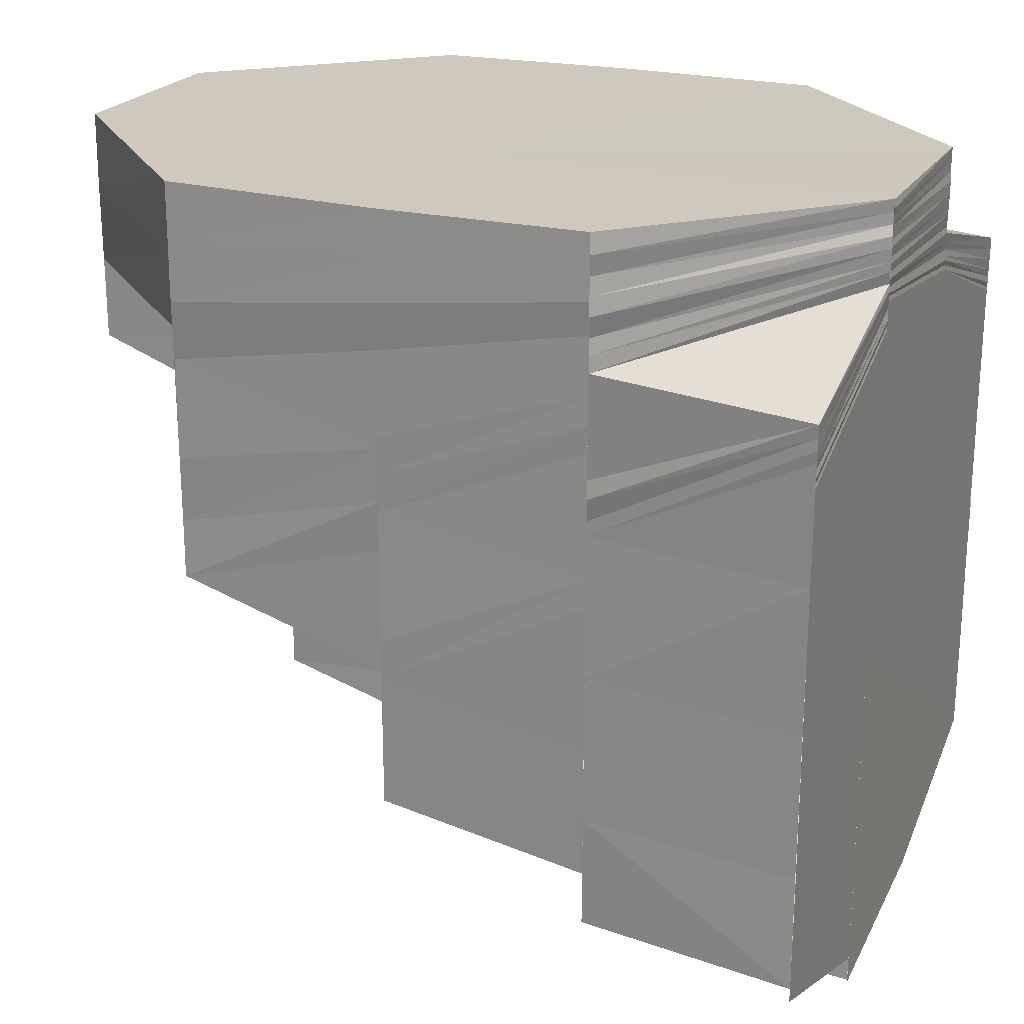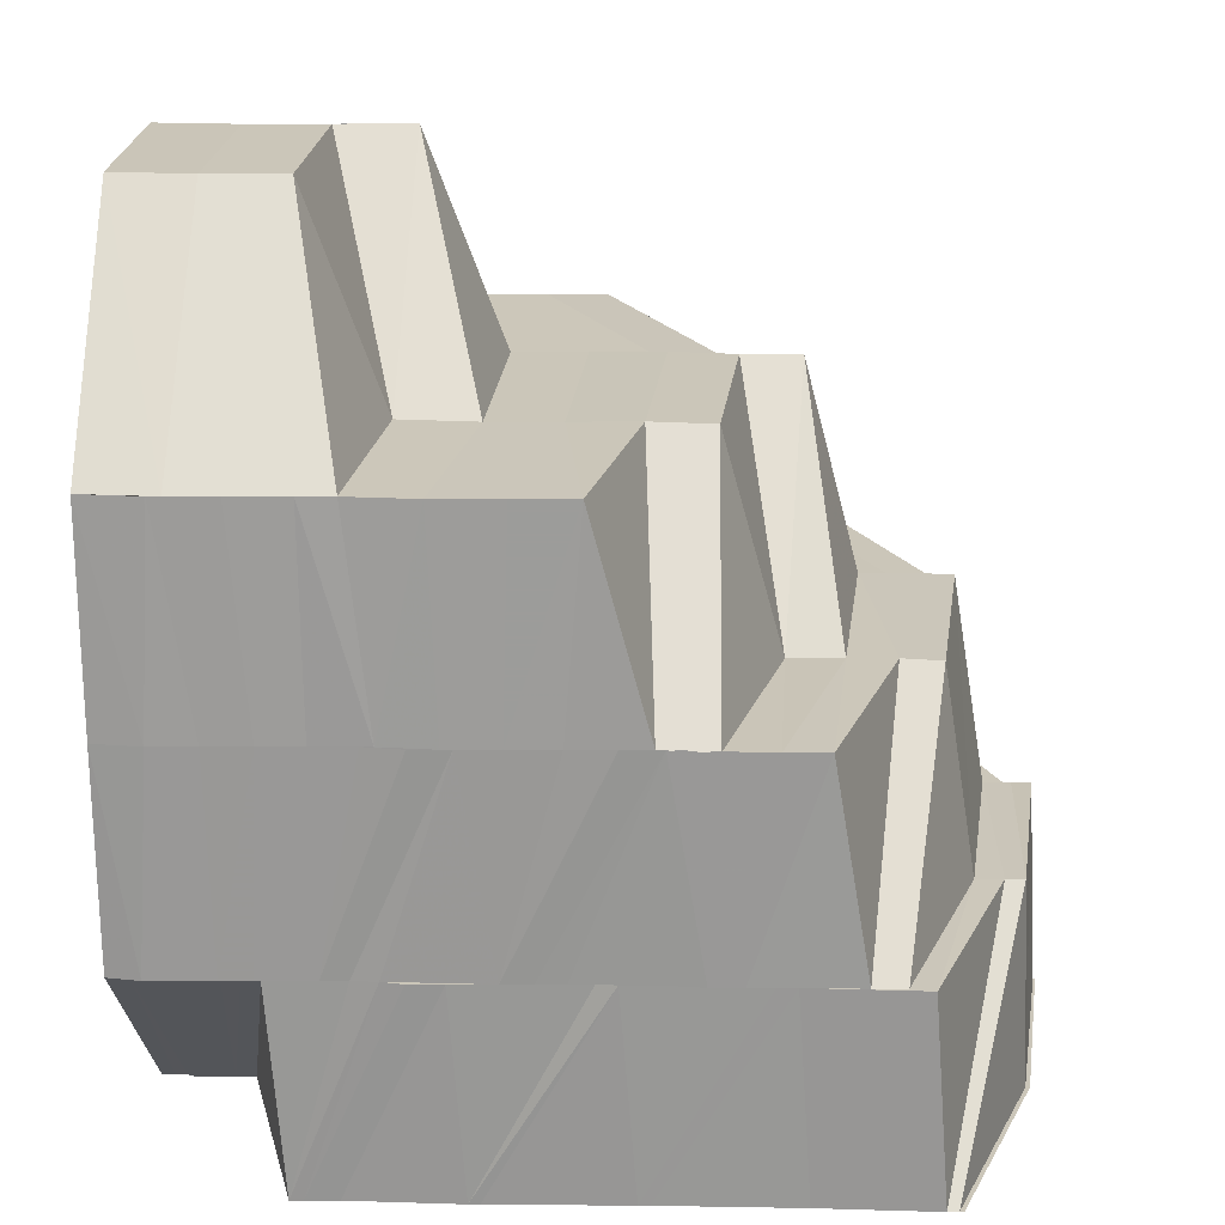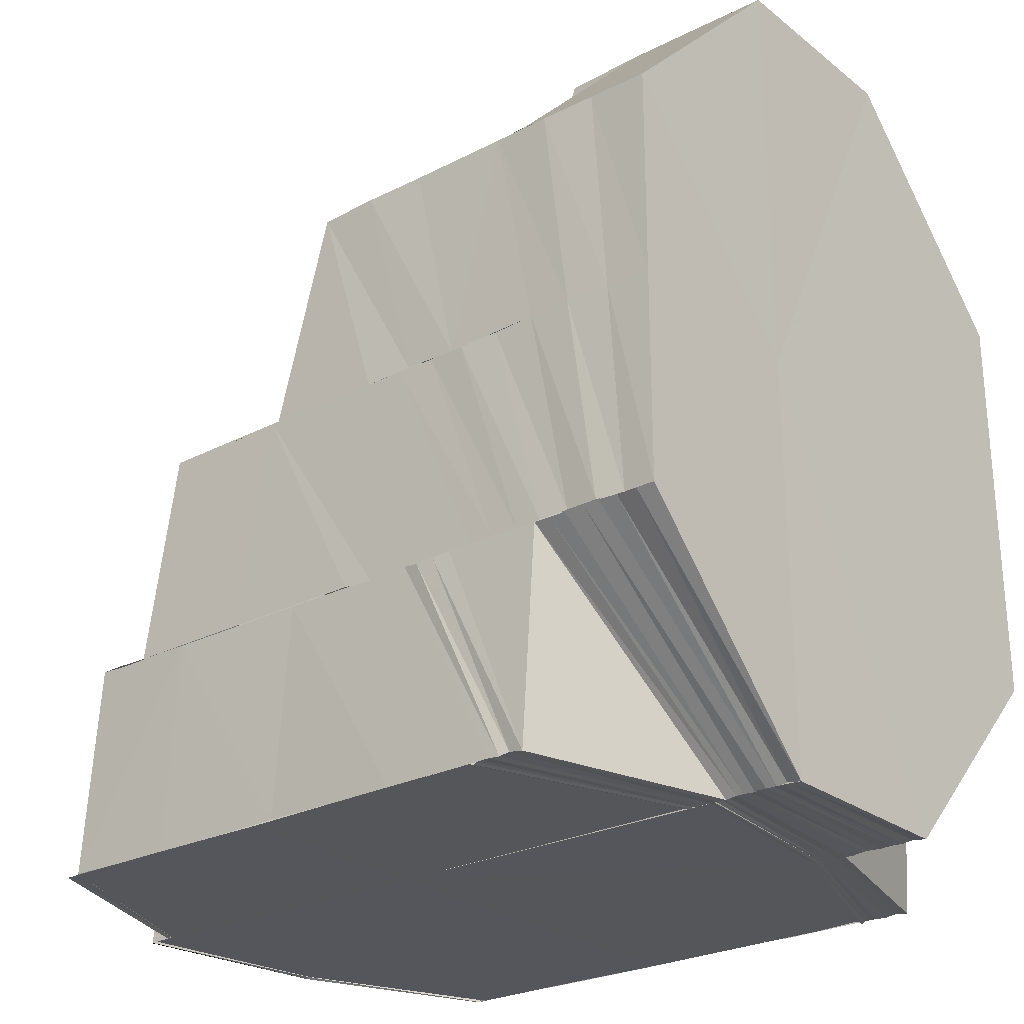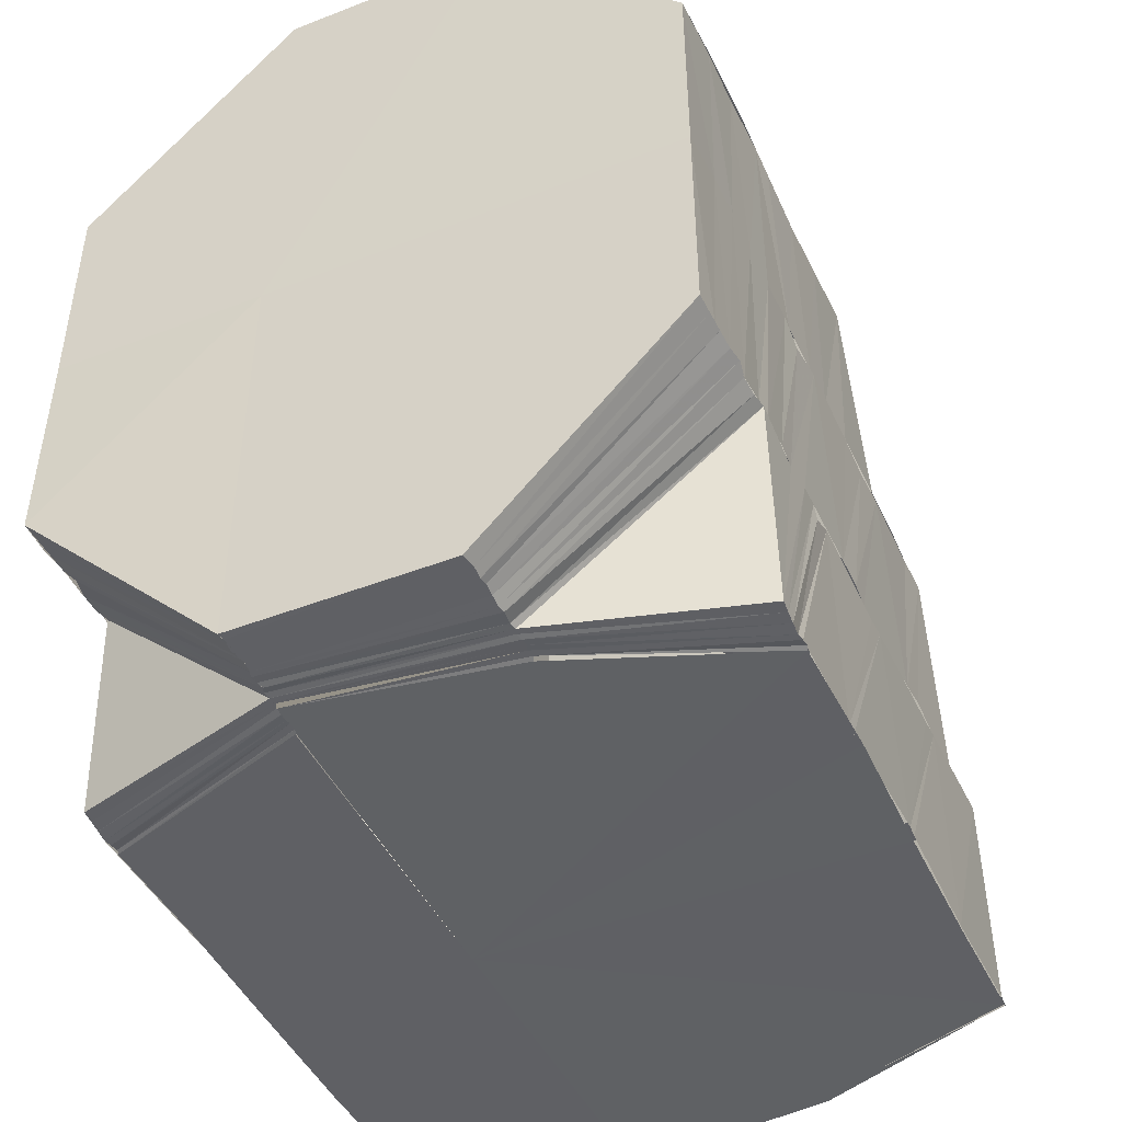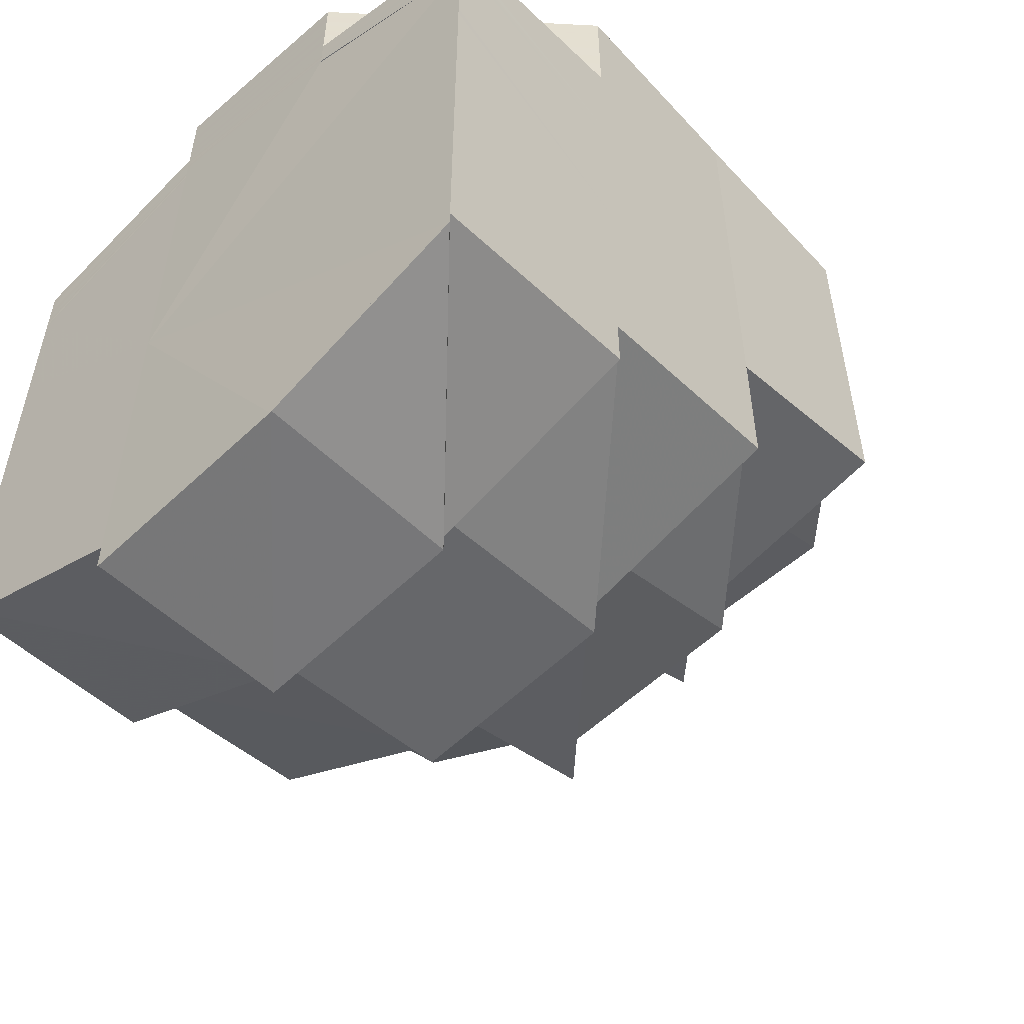
<metadata>
{"format":"obj","ext":"obj","renderer":"f3d","projection":"perspective","resolution":1024,"background":"white","views":[{"elev":22.4,"azim":-66.4,"up":"+Z"},{"elev":21.0,"azim":91.6,"up":"+Y"},{"elev":-25.8,"azim":-50.6,"up":"+Y"},{"elev":-45.3,"azim":24.1,"up":"+Y"},{"elev":-54.0,"azim":42.2,"up":"+Z"}]}
</metadata>
<code>
o 22332
v 2212 1868 14.33
v 2212 1868 14.33
v 2212 1868 14.34
v 2212 1868 14.34
v 2212 1868 14.34
v 2212 1868 14.33
v 2212 1868 14.34
v 2212 1868 14.33
v 2212 1868 14.34
v 2212 1868 14.34
v 2212 1868 14.34
v 2212 1868 14.34
v 2212 1868 14.34
v 2212 1868 14.34
v 2212 1868 14.34
v 2212 1868 14.33
v 2212 1868 14.33
v 2212 1868 14.34
v 2212 1868 14.34
v 2212 1868 14.34
v 2212 1868 14.34
v 2212 1868 14.34
v 2212 1868 14.34
v 2212 1868 14.34
v 2212 1868 14.34
v 2212 1868 14.34
v 2212 1868 14.34
v 2212 1868 14.34
v 2212 1868 14.34
v 2212 1868 14.33
v 2212 1868 14.34
v 2212 1868 14.34
v 2212 1868 14.34
v 2212 1868 14.34
v 2212 1868 14.34
v 2212 1868 14.34
v 2212 1868 14.34
v 2212 1868 14.34
v 2212 1868 14.34
v 2212 1868 14.35
v 2212 1868 14.35
v 2212 1868 14.35
v 2212 1868 14.35
v 2212 1868 14.35
v 2212 1868 14.36
v 2212 1868 14.36
v 2212 1868 14.35
v 2212 1868 14.36
v 2212 1868 14.36
v 2212 1868 14.36
v 2212 1868 14.36
v 2212 1868 14.36
v 2212 1868 14.36
v 2212 1868 14.36
v 2212 1868 14.36
v 2212 1868 14.37
v 2212 1868 14.36
v 2212 1868 14.36
v 2212 1868 14.37
v 2212 1868 14.37
v 2212 1868 14.36
v 2212 1868 14.36
v 2212 1868 14.35
v 2212 1868 14.36
v 2212 1868 14.37
v 2212 1868 14.36
v 2212 1868 14.37
v 2212 1868 14.36
v 2212 1868 14.36
v 2212 1868 14.37
v 2212 1868 14.36
v 2212 1868 14.37
v 2212 1868 14.37
v 2212 1868 14.37
v 2212 1868 14.37
v 2212 1868 14.37
v 2212 1868 14.36
v 2212 1868 14.36
v 2212 1868 14.37
v 2212 1868 14.36
v 2212 1868 14.37
v 2212 1868 14.37
v 2212 1868 14.37
v 2212 1868 14.36
v 2212 1868 14.36
v 2212 1868 14.37
v 2212 1868 14.37
v 2212 1868 14.37
v 2212 1868 14.37
v 2212 1868 14.36
v 2212 1868 14.36
v 2212 1868 14.36
v 2212 1868 14.35
v 2212 1868 14.36
v 2212 1868 14.36
v 2212 1868 14.37
v 2212 1868 14.37
v 2212 1868 14.37
v 2212 1868 14.37
v 2212 1868 14.37
v 2212 1868 14.37
v 2212 1868 14.37
v 2212 1868 14.37
v 2212 1868 14.37
v 2212 1868 14.37
v 2212 1868 14.37
v 2212 1868 14.37
v 2212 1868 14.37
v 2212 1868 14.37
v 2212 1868 14.37
v 2212 1868 14.37
v 2212 1868 14.37
v 2212 1868 14.37
v 2212 1868 14.37
v 2212 1868 14.37
v 2212 1868 14.37
v 2212 1868 14.37
v 2212 1868 14.37
v 2212 1868 14.37
v 2212 1868 14.37
v 2212 1868 14.37
v 2212 1868 14.37
v 2212 1868 14.37
v 2212 1868 14.37
v 2212 1868 14.37
v 2212 1868 14.37
v 2212 1868 14.37
v 2212 1868 14.37
v 2212 1868 14.37
v 2212 1868 14.37
v 2212 1868 14.37
v 2212 1868 14.37
v 2212 1868 14.37
v 2212 1868 14.37
v 2212 1868 14.37
v 2212 1868 14.36
v 2212 1868 14.36
v 2212 1868 14.37
v 2212 1868 14.37
v 2212 1868 14.37
v 2212 1868 14.36
v 2212 1868 14.36
v 2212 1868 14.36
v 2212 1868 14.36
v 2212 1868 14.36
v 2212 1868 14.37
v 2212 1868 14.37
v 2212 1868 14.37
v 2212 1868 14.37
v 2212 1868 14.37
v 2212 1868 14.36
v 2212 1868 14.37
v 2212 1868 14.36
v 2212 1868 14.37
v 2212 1868 14.36
v 2212 1868 14.36
v 2212 1868 14.37
v 2212 1868 14.36
v 2212 1868 14.37
v 2212 1868 14.36
v 2212 1868 14.37
v 2212 1868 14.36
v 2212 1868 14.37
v 2212 1868 14.35
v 2212 1868 14.36
v 2212 1868 14.35
v 2212 1868 14.34
v 2212 1868 14.34
v 2212 1868 14.34
v 2212 1868 14.34
v 2212 1868 14.33
v 2212 1868 14.34
v 2212 1868 14.34
v 2212 1868 14.34
v 2212 1868 14.34
v 2212 1868 14.34
v 2212 1868 14.34
v 2212 1868 14.33
v 2212 1868 14.34
v 2212 1868 14.35
v 2212 1868 14.36
v 2212 1868 14.36
v 2212 1868 14.37
v 2212 1868 14.37
v 2212 1868 14.36
v 2212 1868 14.36
v 2212 1868 14.37
v 2212 1868 14.37
v 2212 1868 14.37
v 2212 1868 14.37
v 2212 1868 14.36
v 2212 1868 14.36
v 2212 1868 14.37
v 2212 1868 14.36
v 2212 1868 14.37
v 2212 1868 14.37
v 2212 1868 14.37
v 2212 1868 14.37
v 2212 1868 14.37
v 2212 1868 14.37
v 2212 1868 14.37
v 2212 1868 14.37
v 2212 1868 14.37
v 2212 1868 14.37
v 2212 1868 14.37
v 2212 1868 14.37
v 2212 1868 14.37
v 2212 1868 14.37
v 2212 1868 14.37
v 2212 1868 14.37
v 2212 1868 14.37
v 2212 1868 14.37
v 2212 1868 14.37
v 2212 1868 14.37
v 2212 1868 14.37
v 2212 1868 14.37
v 2212 1868 14.37
v 2212 1868 14.37
v 2212 1868 14.37
v 2212 1868 14.37
v 2212 1868 14.37
v 2212 1868 14.37
v 2212 1868 14.37
v 2212 1868 14.35
v 2212 1868 14.35
v 2212 1868 14.34
v 2212 1868 14.34
v 2212 1868 14.34
v 2212 1868 14.35
v 2212 1868 14.34
v 2212 1868 14.34
v 2212 1868 14.36
v 2212 1868 14.34
v 2212 1868 14.34
v 2212 1868 14.34
v 2212 1868 14.34
v 2212 1868 14.34
v 2212 1868 14.34
v 2212 1868 14.34
v 2212 1868 14.34
v 2212 1868 14.34
v 2212 1868 14.34
v 2212 1868 14.34
v 2212 1868 14.34
v 2212 1868 14.34
v 2212 1868 14.34
v 2212 1868 14.34
v 2212 1868 14.34
v 2212 1868 14.34
v 2212 1868 14.34
v 2212 1868 14.34
v 2212 1868 14.34
v 2212 1868 14.34
v 2212 1868 14.34
v 2212 1868 14.34
v 2212 1868 14.34
v 2212 1868 14.34
v 2212 1868 14.34
v 2212 1868 14.34
v 2212 1868 14.34
v 2212 1868 14.34
v 2212 1868 14.35
v 2212 1868 14.35
v 2212 1868 14.35
v 2212 1868 14.34
v 2212 1868 14.34
v 2212 1868 14.35
v 2212 1868 14.34
v 2212 1868 14.34
v 2212 1868 14.35
v 2212 1868 14.35
v 2212 1868 14.35
v 2212 1868 14.36
v 2212 1868 14.35
v 2212 1868 14.35
v 2212 1868 14.35
v 2212 1868 14.35
v 2212 1868 14.35
v 2212 1868 14.35
v 2212 1868 14.35
v 2212 1868 14.35
v 2212 1868 14.35
v 2212 1868 14.35
v 2212 1868 14.35
v 2212 1868 14.35
v 2212 1868 14.36
v 2212 1868 14.36
v 2212 1868 14.36
v 2212 1868 14.36
v 2212 1868 14.35
v 2212 1868 14.36
v 2212 1868 14.36
v 2212 1868 14.36
v 2212 1868 14.36
v 2212 1868 14.36
v 2212 1868 14.36
v 2212 1868 14.37
v 2212 1868 14.37
v 2212 1868 14.37
v 2212 1868 14.37
v 2212 1868 14.36
v 2212 1868 14.37
v 2212 1868 14.36
v 2212 1868 14.36
v 2212 1868 14.37
v 2212 1868 14.37
v 2212 1868 14.37
v 2212 1868 14.36
v 2212 1868 14.36
v 2212 1868 14.36
v 2212 1868 14.36
v 2212 1868 14.36
v 2212 1868 14.36
v 2212 1868 14.35
v 2212 1868 14.35
v 2212 1868 14.36
v 2212 1868 14.36
v 2212 1868 14.36
v 2212 1868 14.36
v 2212 1868 14.36
v 2212 1868 14.36
v 2212 1868 14.35
v 2212 1868 14.37
v 2212 1868 14.36
v 2212 1868 14.35
v 2212 1868 14.35
v 2212 1868 14.35
v 2212 1868 14.35
v 2212 1868 14.35
v 2212 1868 14.35
v 2212 1868 14.34
v 2212 1868 14.34
v 2212 1868 14.35
v 2212 1868 14.34
v 2212 1868 14.34
v 2212 1868 14.34
v 2212 1868 14.34
v 2212 1868 14.35
v 2212 1868 14.34
v 2212 1868 14.34
v 2212 1868 14.34
v 2212 1868 14.35
v 2212 1868 14.36
v 2212 1868 14.36
v 2212 1868 14.35
v 2212 1868 14.36
v 2212 1868 14.36
v 2212 1868 14.36
v 2212 1868 14.36
v 2212 1868 14.37
v 2212 1868 14.36
v 2212 1868 14.37
v 2212 1868 14.36
v 2212 1868 14.37
v 2212 1868 14.37
v 2212 1868 14.37
v 2212 1868 14.37
v 2212 1868 14.37
f 1 2 3
f 3 4 5
f 6 7 4
f 8 6 9
f 9 10 11
f 12 13 2
f 14 13 15
f 13 16 17
f 18 12 19
f 20 18 21
f 18 22 23
f 10 24 25
f 26 27 24
f 10 28 24
f 29 28 10
f 30 29 31
f 29 32 28
f 33 32 34
f 35 36 28
f 36 37 38
f 24 38 39
f 38 40 39
f 39 40 41
f 40 42 41
f 40 43 42
f 43 44 42
f 42 44 45
f 44 46 45
f 44 47 46
f 47 48 46
f 46 48 49
f 48 50 51
f 52 53 50
f 48 52 54
f 55 56 53
f 52 55 57
f 58 59 56
f 55 58 60
f 61 62 58
f 63 62 61
f 62 64 58
f 58 64 65
f 62 66 64
f 64 67 65
f 66 68 64
f 66 69 68
f 69 70 68
f 69 71 70
f 71 72 70
f 73 67 74
f 71 75 72
f 75 76 72
f 77 75 71
f 78 77 71
f 77 79 75
f 80 77 78
f 79 81 75
f 75 81 76
f 79 82 81
f 81 83 76
f 84 85 78
f 82 86 81
f 81 86 83
f 82 87 86
f 86 88 83
f 86 89 88
f 90 84 91
f 92 78 91
f 93 90 94
f 95 91 94
f 96 97 86
f 97 98 88
f 96 97 99
f 97 98 99
f 100 96 99
f 100 96 101
f 98 102 99
f 98 102 103
f 104 100 99
f 104 100 105
f 105 106 101
f 105 101 107
f 102 108 99
f 102 108 109
f 110 104 99
f 110 104 111
f 108 112 99
f 113 110 99
f 112 113 99
f 113 110 114
f 108 112 115
f 112 113 116
f 116 117 114
f 116 114 118
f 119 120 115
f 119 115 121
f 122 119 121
f 122 121 123
f 124 122 123
f 124 123 125
f 126 124 125
f 126 125 127
f 128 126 127
f 128 127 129
f 130 128 129
f 130 129 131
f 132 130 131
f 133 131 134
f 135 131 136
f 135 136 137
f 138 139 137
f 140 137 141
f 142 138 141
f 143 142 144
f 145 141 144
f 146 147 140
f 147 148 149
f 147 149 150
f 146 150 151
f 152 151 153
f 152 146 145
f 154 152 155
f 154 155 156
f 157 154 156
f 157 156 158
f 159 157 158
f 159 158 160
f 161 159 160
f 161 160 162
f 163 161 162
f 163 162 164
f 162 165 164
f 165 166 164
f 166 167 164
f 167 168 164
f 169 170 164
f 171 172 164
f 172 173 164
f 174 175 164
f 176 177 174
f 178 176 179
f 175 180 164
f 180 181 164
f 181 182 164
f 182 183 164
f 183 146 164
f 183 184 146
f 182 185 184
f 185 186 184
f 184 187 146
f 186 187 184
f 186 49 187
f 187 188 146
f 49 189 187
f 187 189 188
f 189 190 188
f 191 192 189
f 189 193 190
f 54 193 189
f 192 194 193
f 193 195 190
f 193 196 195
f 57 196 193
f 194 197 196
f 196 198 195
f 196 199 198
f 60 199 196
f 197 200 199
f 200 201 199
f 199 202 198
f 199 203 202
f 203 130 202
f 203 204 130
f 67 204 203
f 204 205 130
f 67 206 204
f 204 207 205
f 206 207 204
f 207 208 205
f 206 209 207
f 207 210 208
f 209 210 207
f 210 211 208
f 209 212 210
f 210 213 211
f 212 213 210
f 213 214 211
f 212 215 213
f 213 216 214
f 215 216 213
f 216 217 214
f 215 218 216
f 216 219 217
f 218 219 216
f 219 220 217
f 218 221 219
f 219 103 220
f 221 103 219
f 221 222 103
f 103 109 220
f 103 223 109
f 224 225 226
f 226 225 227
f 225 228 227
f 224 229 225
f 227 230 231
f 232 229 224
f 232 144 229
f 155 144 232
f 228 233 32
f 233 234 235
f 233 235 236
f 237 238 236
f 239 237 240
f 240 237 241
f 242 243 244
f 245 246 243
f 247 245 248
f 248 249 250
f 249 251 252
f 249 253 251
f 254 253 249
f 254 255 253
f 256 254 257
f 255 258 253
f 259 260 251
f 251 261 262
f 261 263 262
f 260 264 263
f 265 258 266
f 258 267 268
f 269 270 258
f 263 271 272
f 271 273 272
f 274 271 263
f 271 275 273
f 275 61 273
f 275 63 61
f 258 276 274
f 276 277 274
f 278 276 258
f 278 279 276
f 276 280 277
f 279 280 276
f 280 281 277
f 279 282 280
f 281 283 63
f 283 94 63
f 280 284 281
f 284 283 281
f 282 284 280
f 282 285 284
f 284 286 283
f 285 286 284
f 285 287 286
f 287 288 286
f 286 288 95
f 286 289 290
f 288 291 289
f 292 293 288
f 294 295 291
f 288 294 92
f 296 294 288
f 296 297 294
f 297 298 294
f 294 298 80
f 298 107 80
f 297 299 298
f 298 105 107
f 299 105 298
f 299 300 105
f 301 302 296
f 301 303 304
f 305 302 301
f 305 306 302
f 306 111 302
f 306 307 111
f 308 305 301
f 308 301 309
f 310 308 309
f 310 309 311
f 312 313 311
f 314 312 315
f 316 311 315
f 317 318 310
f 319 317 316
f 317 320 321
f 319 321 322
f 323 318 317
f 324 319 325
f 324 325 326
f 325 315 327
f 326 325 327
f 326 327 328
f 328 327 278
f 329 326 328
f 328 330 331
f 329 328 332
f 333 329 332
f 333 332 334
f 335 333 334
f 336 334 337
f 338 335 339
f 339 340 341
f 338 342 335
f 343 342 338
f 343 344 342
f 344 345 342
f 344 346 345
f 347 346 344
f 347 348 346
f 348 349 346
f 348 350 349
f 350 351 349
f 350 352 351
f 352 353 351
f 352 354 353
f 354 323 353
f 354 355 323
f 355 356 323
f 323 356 318
f 356 118 318
f 355 357 356
f 356 116 118
f 357 116 356
f 357 358 116

</code>
